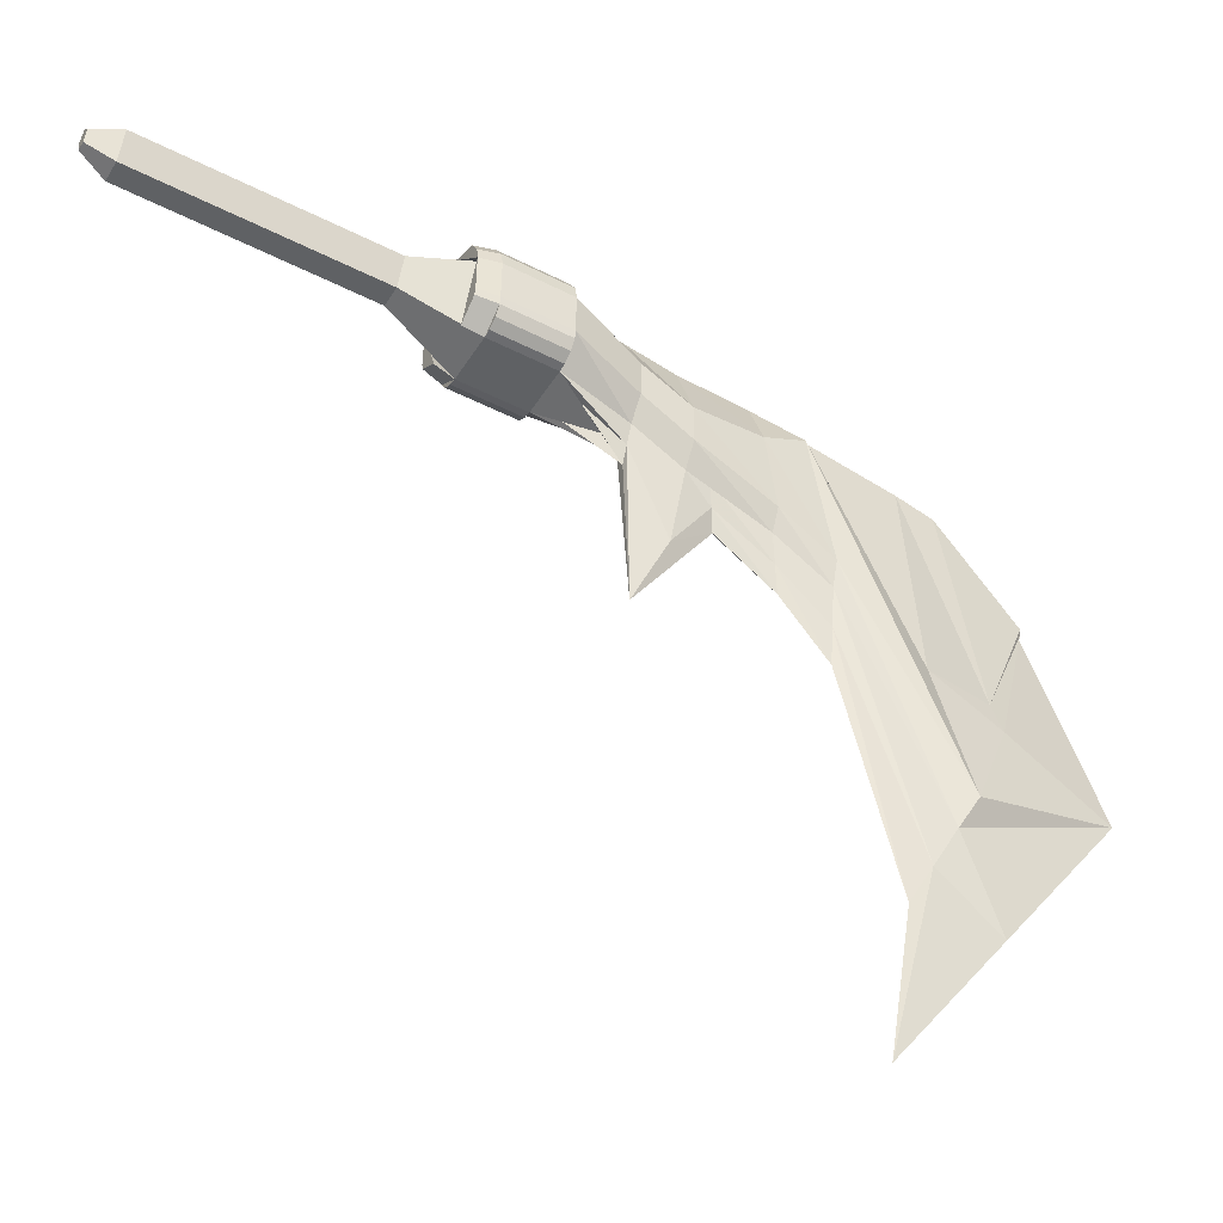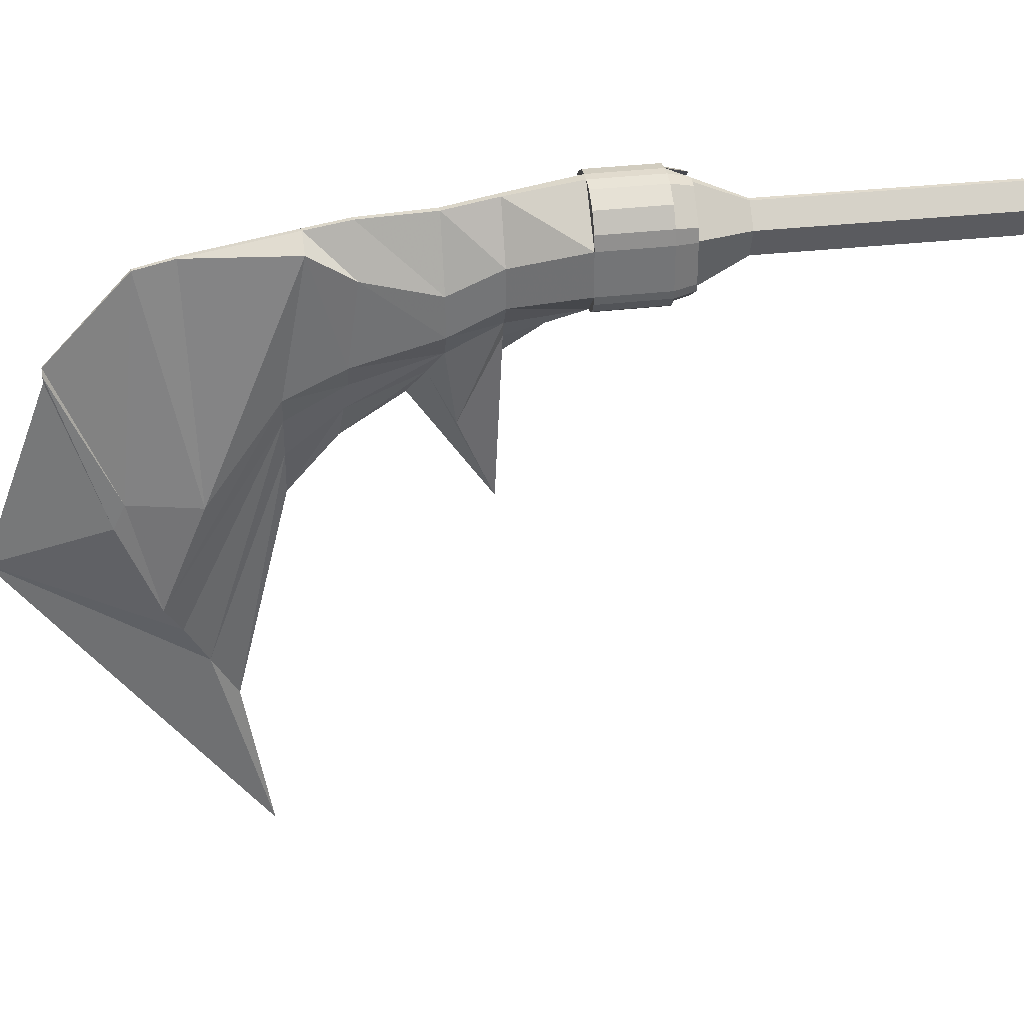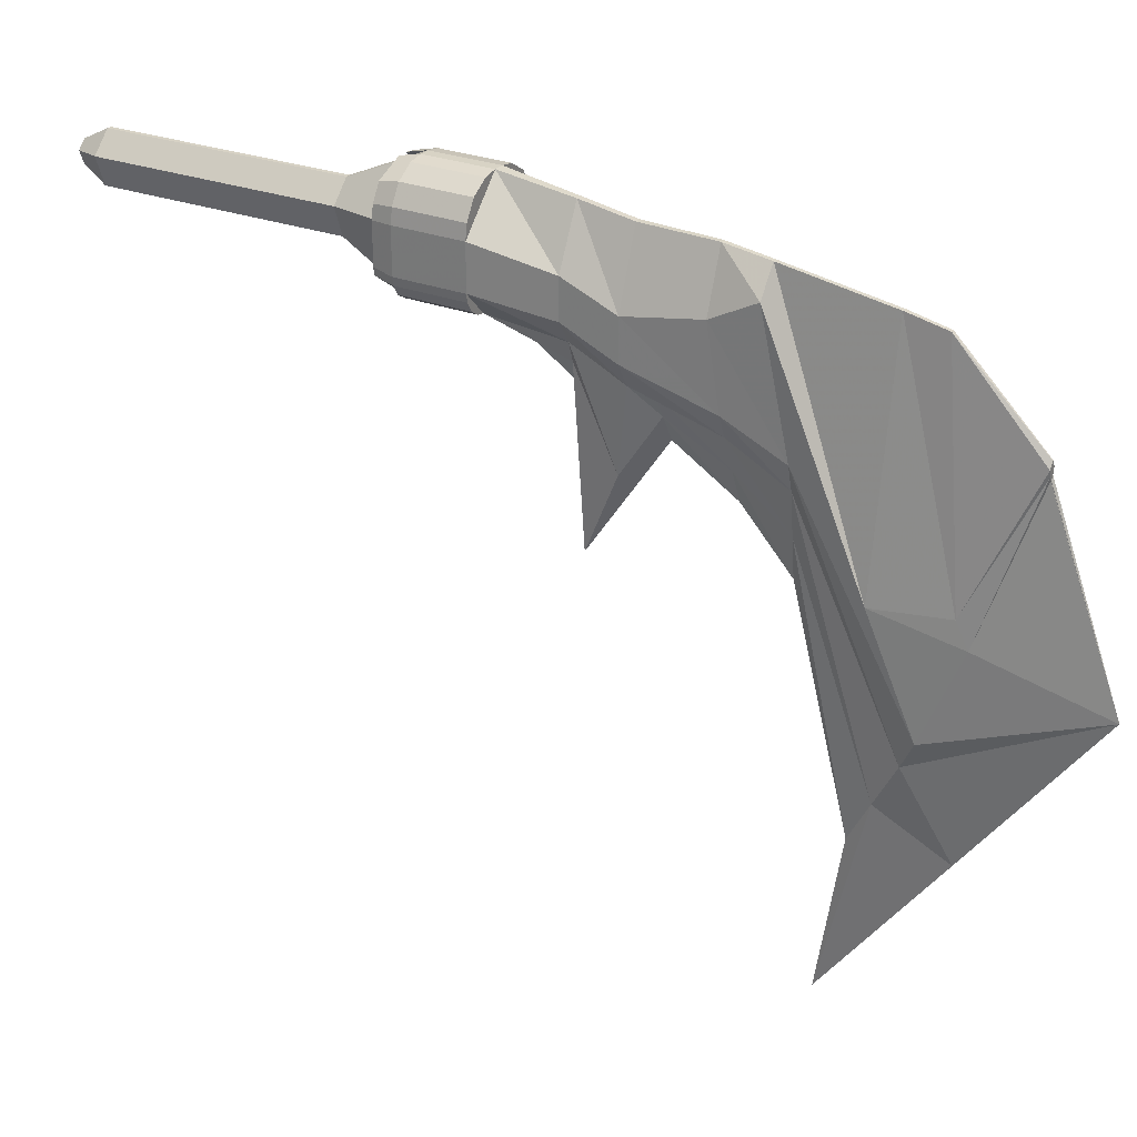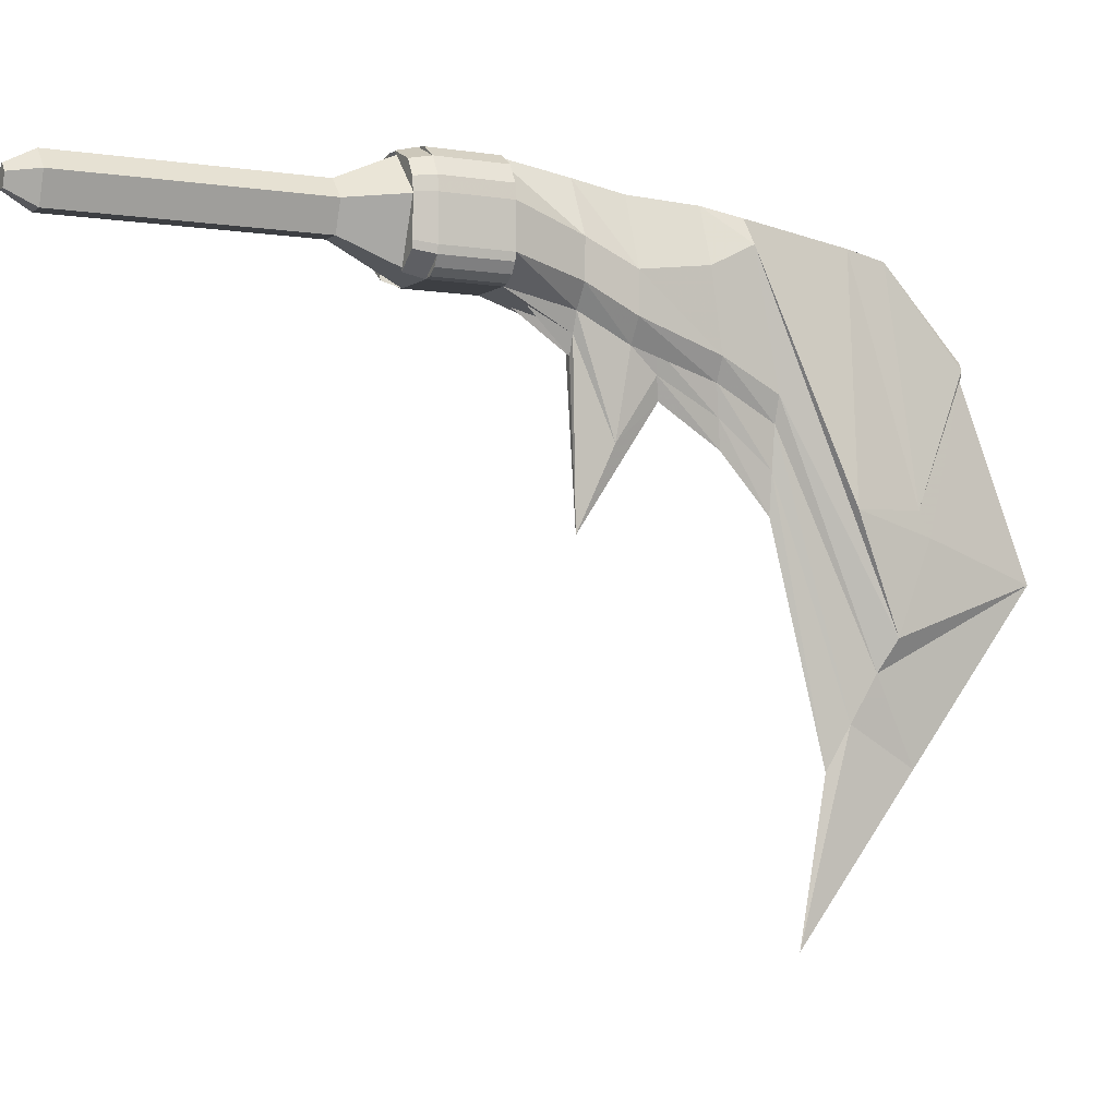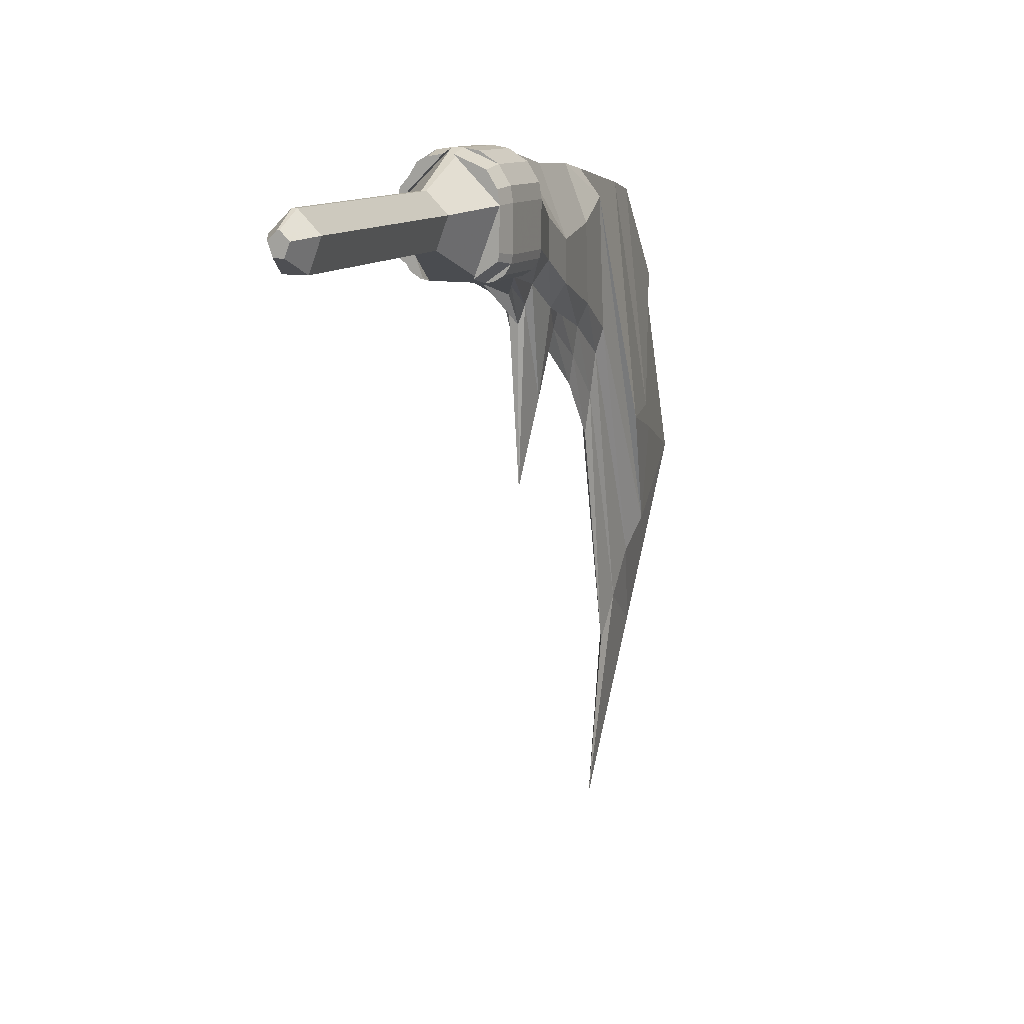
<metadata>
{"format":"obj","ext":"obj","renderer":"f3d","projection":"perspective","resolution":1024,"background":"white","views":[{"elev":-45.4,"azim":59.7,"up":"+Z"},{"elev":34.3,"azim":-98.3,"up":"+Z"},{"elev":27.0,"azim":119.8,"up":"+Z"},{"elev":-4.0,"azim":64.3,"up":"+Z"},{"elev":10.9,"azim":20.5,"up":"+Z"}]}
</metadata>
<code>
v -3.413 2.497 1.098
v -3.566 2.497 0.9473
v -3.682 2.92 1.631
v -3.745 2.92 1.632
v -4.021 2.919 1.359
v -4.007 2.92 1.446
v -3.94 2.92 1.553
v -3.833 2.92 1.618
v -3.409 2.918 1.355
v -3.595 2.92 1.616
v -3.488 2.919 1.55
v -3.423 2.918 1.443
v -3.421 2.497 1.05
v -3.458 2.497 0.9911
v -3.684 2.501 1.636
v -3.747 2.501 1.637
v -4.023 2.5 1.364
v -4.009 2.501 1.451
v -3.942 2.501 1.558
v -3.835 2.501 1.623
v -3.412 2.499 1.36
v -3.597 2.501 1.621
v -3.49 2.5 1.555
v -3.425 2.499 1.448
v -3.518 2.497 0.9548
v -3.874 2.497 0.9492
v -4.025 2.499 1.102
v -3.922 2.498 0.9573
v -3.981 2.498 0.9943
v -4.017 2.498 1.054
v -3.411 2.916 1.093
v -4.023 2.918 1.097
v -3.872 2.917 0.9443
v -3.564 2.916 0.9424
v -3.92 2.917 0.9523
v -3.979 2.917 0.9894
v -4.015 2.918 1.049
v -3.419 2.916 1.045
v -3.456 2.916 0.9862
v -3.516 2.916 0.9499
v -3.704 2.053 1.441
v -3.731 2.053 1.441
v -3.849 2.053 1.325
v -3.587 2.052 1.323
v -3.785 2.052 1.147
v -3.653 2.051 1.146
v -3.438 2.374 1.355
v -3.579 2.372 0.9774
v -3.447 2.372 1.072
v -3.439 2.372 1.115
v -3.825 2.376 1.595
v -3.984 2.376 1.438
v -3.998 2.375 1.358
v -3.745 2.376 1.608
v -3.438 2.374 1.355
v -3.45 2.374 1.435
v -3.51 2.375 1.533
v -3.687 2.376 1.608
v -3.999 2.374 1.119
v -3.998 2.375 1.358
v -3.992 2.373 1.075
v -3.861 2.373 0.9791
v -3.749 5.759 0.671
v -3.757 5.759 0.7095
v -3.704 5.759 0.7092
v -3.713 5.759 0.6707
v -3.725 5.759 0.6485
v -3.736 5.759 0.6486
v -3.733 5.759 0.7497
v -3.728 5.759 0.7496
v -3.578 5.255 -0.7816
v -3.536 4.983 -0.1033
v -3.694 5.02 1.325
v -3.722 5.02 1.325
v -3.888 4.984 -0.1012
v -3.852 5.256 -0.7799
v -3.785 5.159 -0.9688
v -3.648 5.158 -0.9696
v -3.708 0.5755 1.449
v -3.735 0.5756 1.45
v -3.853 0.5752 1.333
v -3.591 0.5745 1.331
v -3.789 0.574 1.156
v -3.657 0.5737 1.155
v -3.716 0.4099 1.365
v -3.728 0.41 1.365
v -3.777 0.4098 1.316
v -3.667 0.4095 1.316
v -3.75 0.4093 1.241
v -3.695 0.4092 1.241
v -3.724 4.378 1.438
v -3.848 4.376 1.359
v -3.825 4.536 0.4946
v -3.781 4.535 0.3426
v -3.649 4.535 0.3418
v -3.602 4.536 0.4933
v -3.576 4.376 1.278
v -3.697 4.378 1.437
v -3.693 3.671 1.501
v -3.73 3.671 1.502
v -3.89 3.671 1.088
v -3.892 3.67 0.8443
v -3.805 3.669 0.7027
v -3.625 3.668 0.7016
v -3.536 3.669 0.8421
v -3.535 3.67 1.086
v -3.715 4.874 -1.499
v -3.713 4.535 -0.1455
v -3.713 3.394 -0.2819
v -3.711 3.234 0.8123
v -3.73 5.759 0.6485
v -3.739 4.722 -2.445
v -3.713 6.188 -0.4666
v -3.606 5.478 -0.2344
v -3.604 5.407 -0.08634
v -3.697 5.255 1.271
v -3.72 5.255 1.271
v -3.82 5.407 -0.08504
v -3.821 5.479 -0.2331
v -3.715 6.188 -0.4665
v -3.712 4.238 0.1925
v -3.786 4.183 0.5411
v -3.847 4.184 0.6761
v -3.857 4.112 1.192
v -3.726 4.112 1.481
v -3.696 4.112 1.481
v -3.568 4.111 1.145
v -3.58 4.183 0.6745
v -3.643 4.182 0.5402
v -3.62 3.355 0.8623
v -3.526 3.355 0.9965
v -3.524 3.357 1.229
v -3.692 3.358 1.56
v -3.731 3.358 1.56
v -3.902 3.358 1.231
v -3.903 3.356 0.9988
v -3.811 3.355 0.8635
v -3.702 3.353 0.6357
v -3.712 4.238 0.1925
v -3.711 3.87 0.4312
v -3.805 3.669 0.7027
v -3.786 4.183 0.5411
v -3.625 3.813 0.7016
v -3.643 4.182 0.5402
v -3.733 5.759 0.6486
v -3.726 5.497 -1.399
v -3.752 5.025 -1.219
v -3.749 4.535 0.1126
v -3.751 4.209 0.3768
v -3.751 4.209 0.3768
v -3.76 3.764 0.5748
v -3.761 3.607 0.2387
v -3.759 3.354 0.7562
v -3.796 3.066 0.8821
v -3.728 5.759 0.6485
v -3.726 5.434 -1.484
v -3.682 5.012 -1.242
v -3.682 4.535 0.09114
v -3.678 4.211 0.3613
v -3.678 4.211 0.3613
v -3.669 3.842 0.5625
v -3.67 3.601 0.1957
v -3.662 3.354 0.7458
v -3.639 3.079 0.8755
f 47 48 49 50
f 51 52 53 54
f 85 86 87 88
f 20 19 18
f 23 22 15
f 55 56 57 58
f 9 21 1 31
f 32 27 17 5
f 34 2 26 33 154 110 164
f 8 20 16 4
f 5 17 18 6
f 4 16 15 3
f 7 19 20 8
f 6 18 19 7
f 10 22 23 11
f 3 15 22 10
f 12 24 21 9
f 11 23 24 12
f 25 14 13 2
f 87 89 90 88
f 30 29 28 26
f 60 59 61 62
f 32 37 30 27
f 37 36 29 30
f 36 35 28 29
f 35 33 26 28
f 25 2 34 40
f 1 13 38 31
f 13 14 39 38
f 14 25 40 39
f 15 16 42 41
f 16 17 43 42
f 21 15 41 44
f 17 26 45 43
f 26 2 46 45
f 2 21 44 46
f 21 2 48 47
f 2 13 49 48
f 13 1 50 49
f 1 21 47 50
f 20 18 52 51
f 18 17 53 52
f 17 16 54 53
f 16 20 51 54
f 21 24 56 55
f 24 23 57 56
f 23 15 58 57
f 15 21 55 58
f 17 27 59 60
f 27 30 61 59
f 30 26 62 61
f 26 17 60 62
f 63 64 65 66
f 67 155 111 145 68 63 66
f 34 31 39 40
f 39 31 38
f 32 33 35 36
f 32 36 37
f 65 64 69 70
f 9 3 11 12
f 11 3 10
f 4 5 6 7
f 4 7 8
f 32 5 135 136
f 9 31 131 132
f 153 154 33 137
f 33 32 136 137
f 31 34 130 131
f 5 4 134 135
f 4 3 133 134
f 3 9 132 133
f 72 71 114 115
f 73 72 115 116
f 74 73 116 117
f 75 74 117 118
f 76 75 118 119
f 77 76 119 120
f 157 107 112 156
f 71 78 113 114
f 41 42 80 79
f 42 43 81 80
f 44 41 79 82
f 43 45 83 81
f 45 46 84 83
f 46 44 82 84
f 79 80 86 85
f 80 81 87 86
f 82 79 85 88
f 81 83 89 87
f 83 84 90 89
f 84 82 88 90
f 92 91 74 75
f 93 92 75 76
f 94 93 76 77
f 147 148 94 77
f 96 95 78 71
f 97 96 71 72
f 98 97 72 73
f 91 98 73 74
f 125 126 98 91
f 124 125 91 92
f 123 124 92 93
f 122 123 93 94
f 148 149 122 94
f 128 129 95 96
f 127 128 96 97
f 126 127 97 98
f 158 108 107 157
f 159 121 108 158
f 164 110 138 163
f 120 146 147 77
f 156 112 111 155
f 114 113 67 66
f 115 114 66 65
f 116 115 65 70
f 117 116 70 69
f 118 117 69 64
f 119 118 64 63
f 120 119 63 68
f 145 146 120 68
f 150 151 141 142
f 103 102 123 122
f 102 101 124 123
f 101 100 125 124
f 100 99 126 125
f 99 106 127 126
f 106 105 128 127
f 105 104 129 128
f 161 140 139 160
f 131 130 104 105
f 132 131 105 106
f 133 132 106 99
f 134 133 99 100
f 135 134 100 101
f 136 135 101 102
f 137 136 102 103
f 152 153 137 103
f 163 138 109 162
f 152 103 141 151
f 103 122 142 141
f 122 149 150 142
f 162 109 140 161
f 121 159 160 139
f 129 104 143 144
f 111 112 146 145
f 147 146 112 107
f 107 108 148 147
f 108 121 149 148
f 150 149 121 139
f 139 140 151 150
f 109 152 151 140
f 109 138 153 152
f 138 110 154 153
f 113 156 155 67
f 78 157 156 113
f 95 158 157 78
f 129 159 158 95
f 160 159 129 144
f 143 161 160 144
f 104 162 161 143
f 130 163 162 104
f 34 164 163 130

</code>
